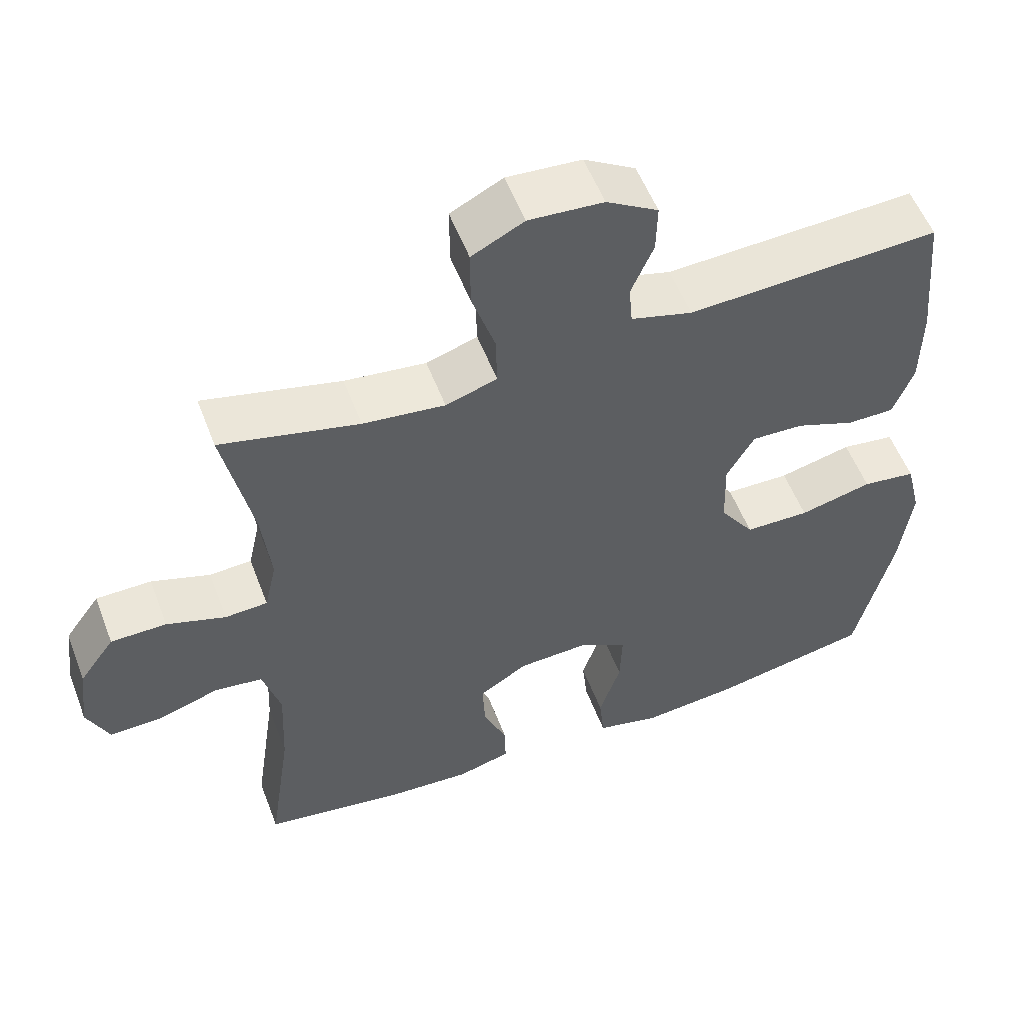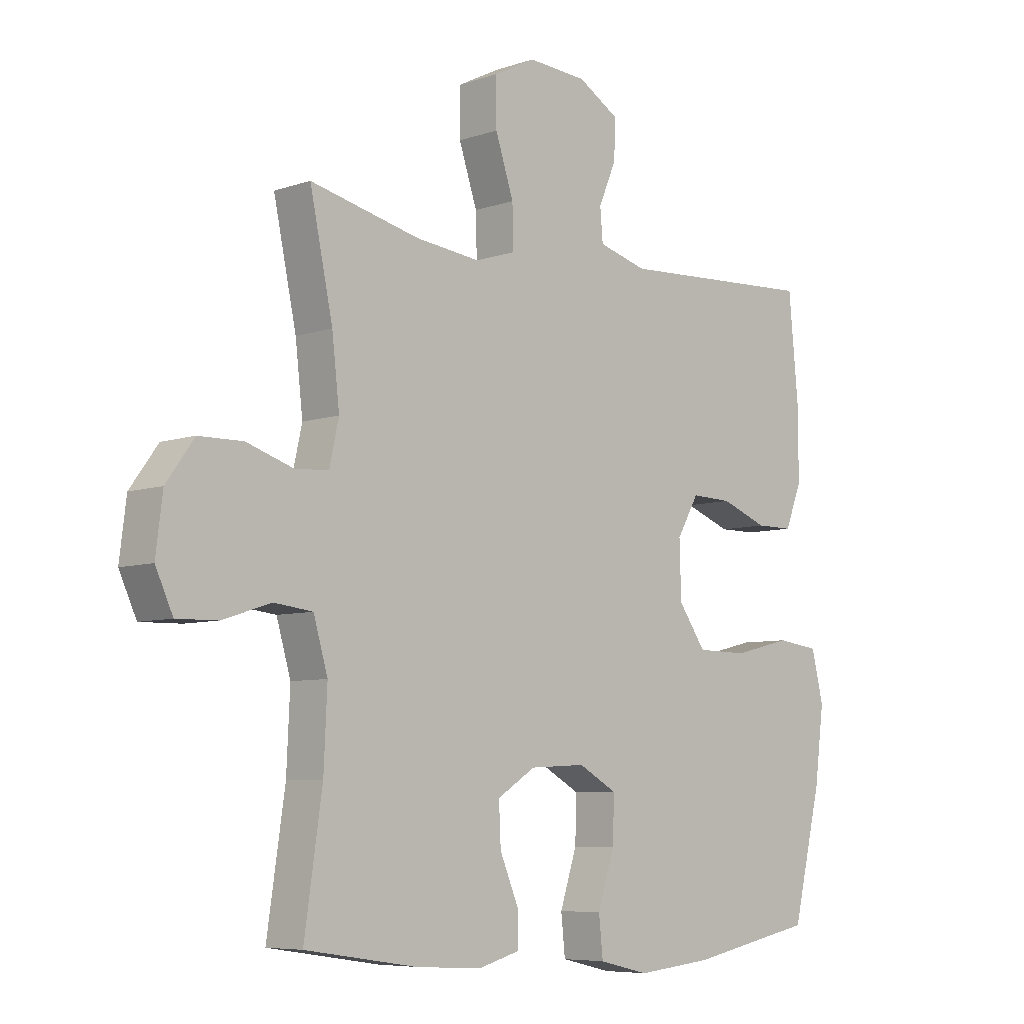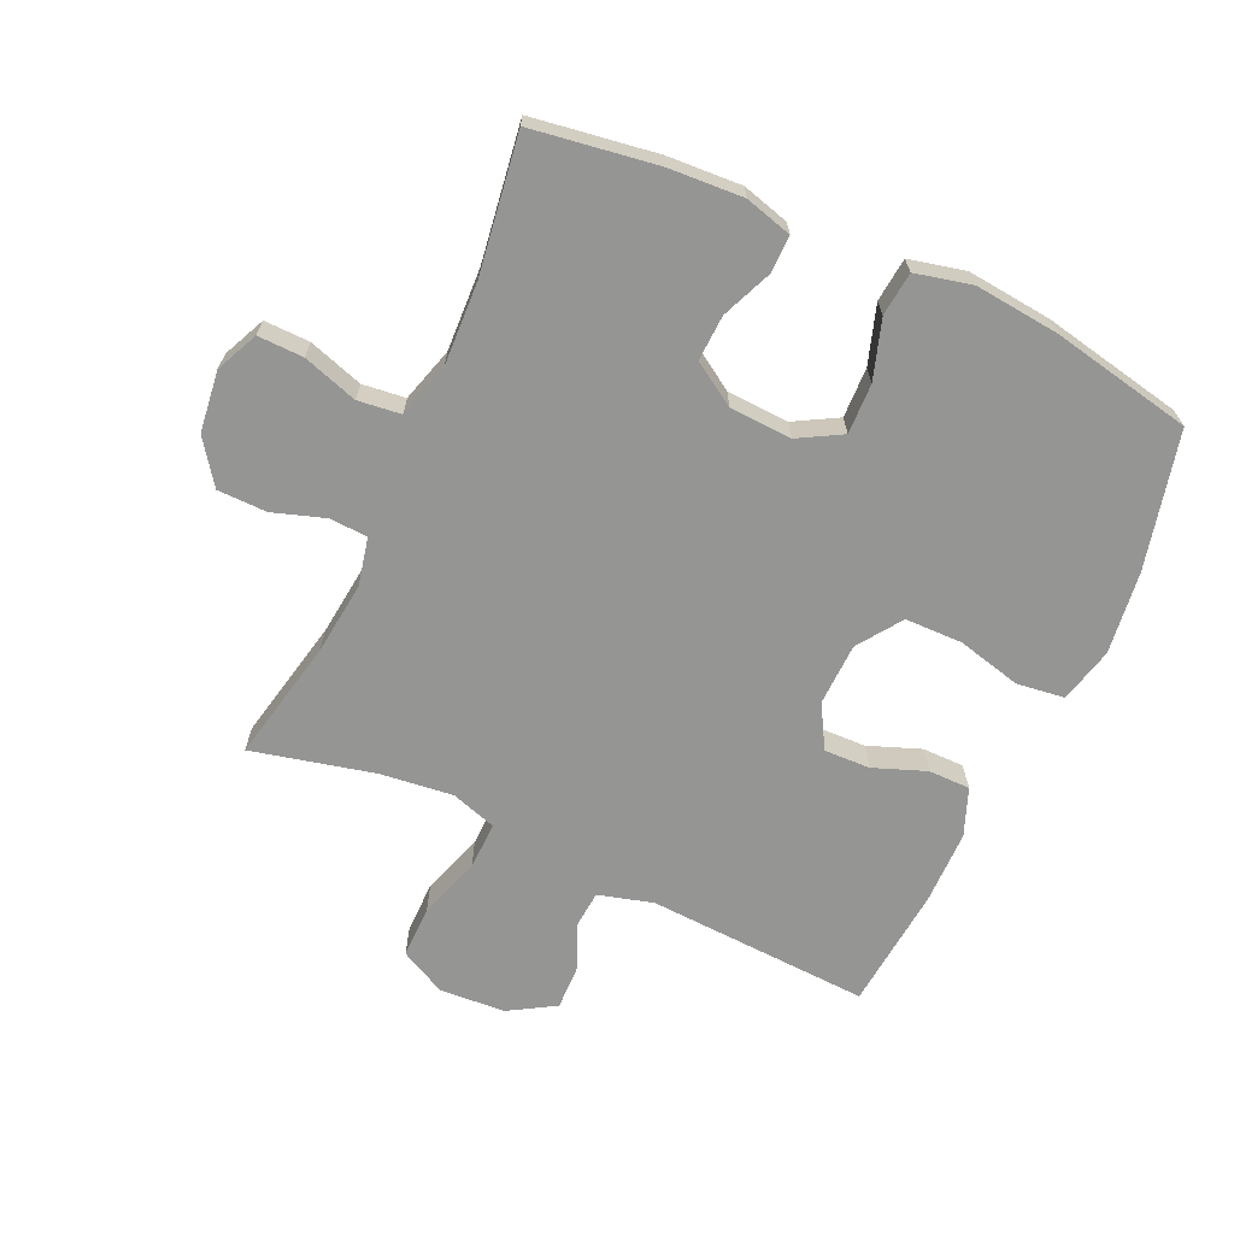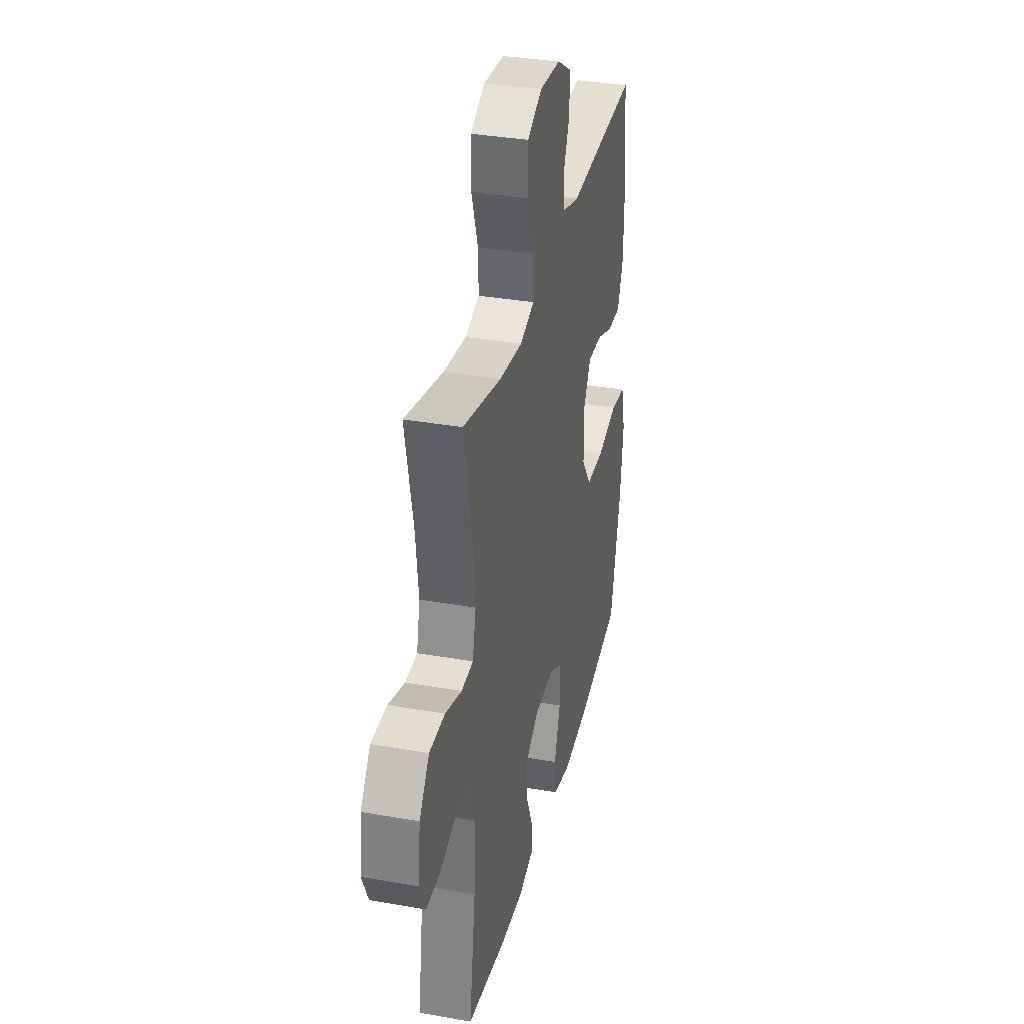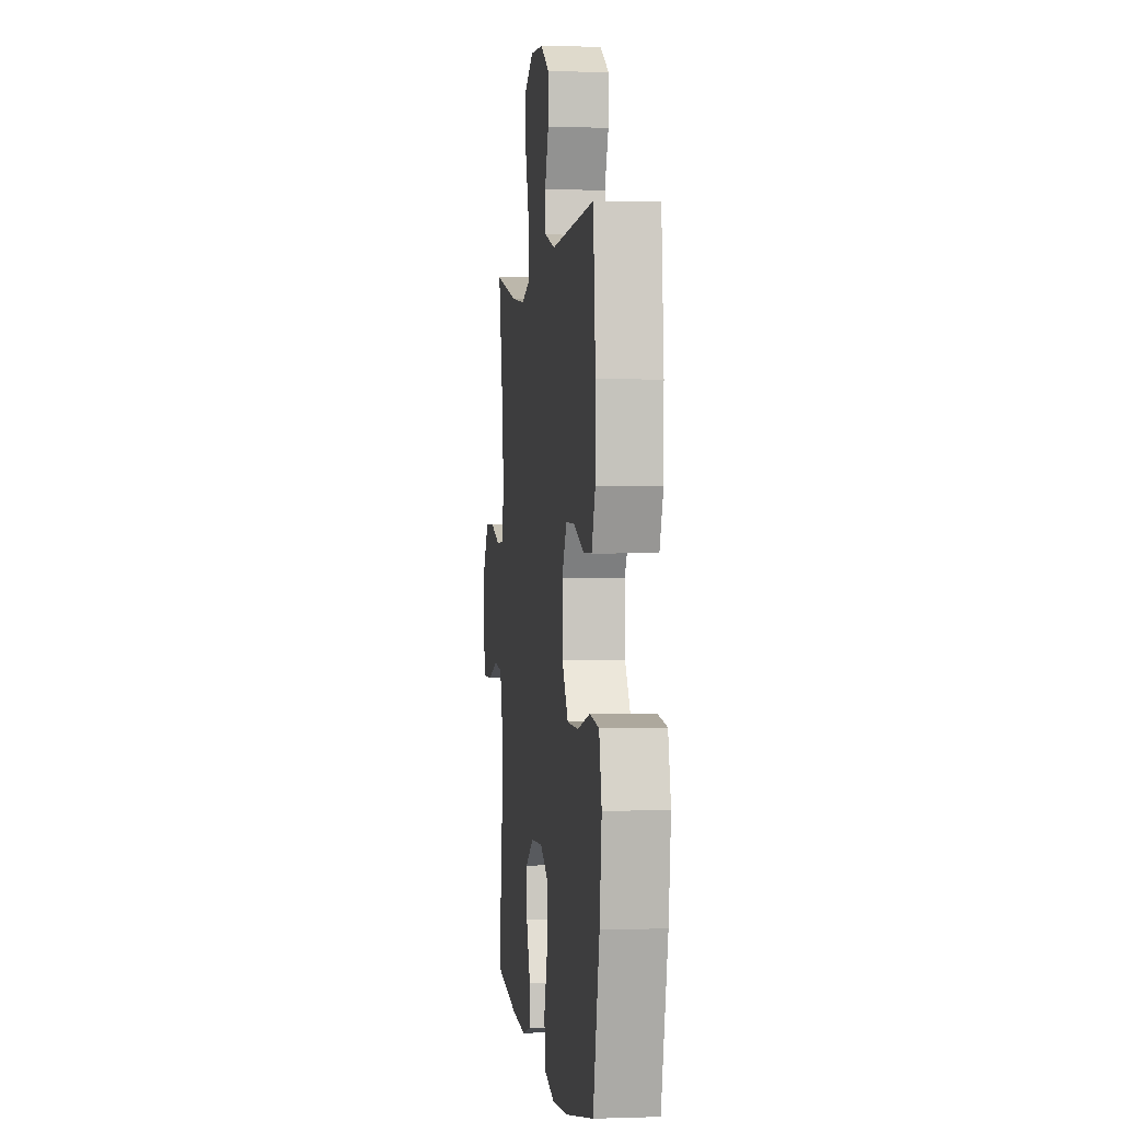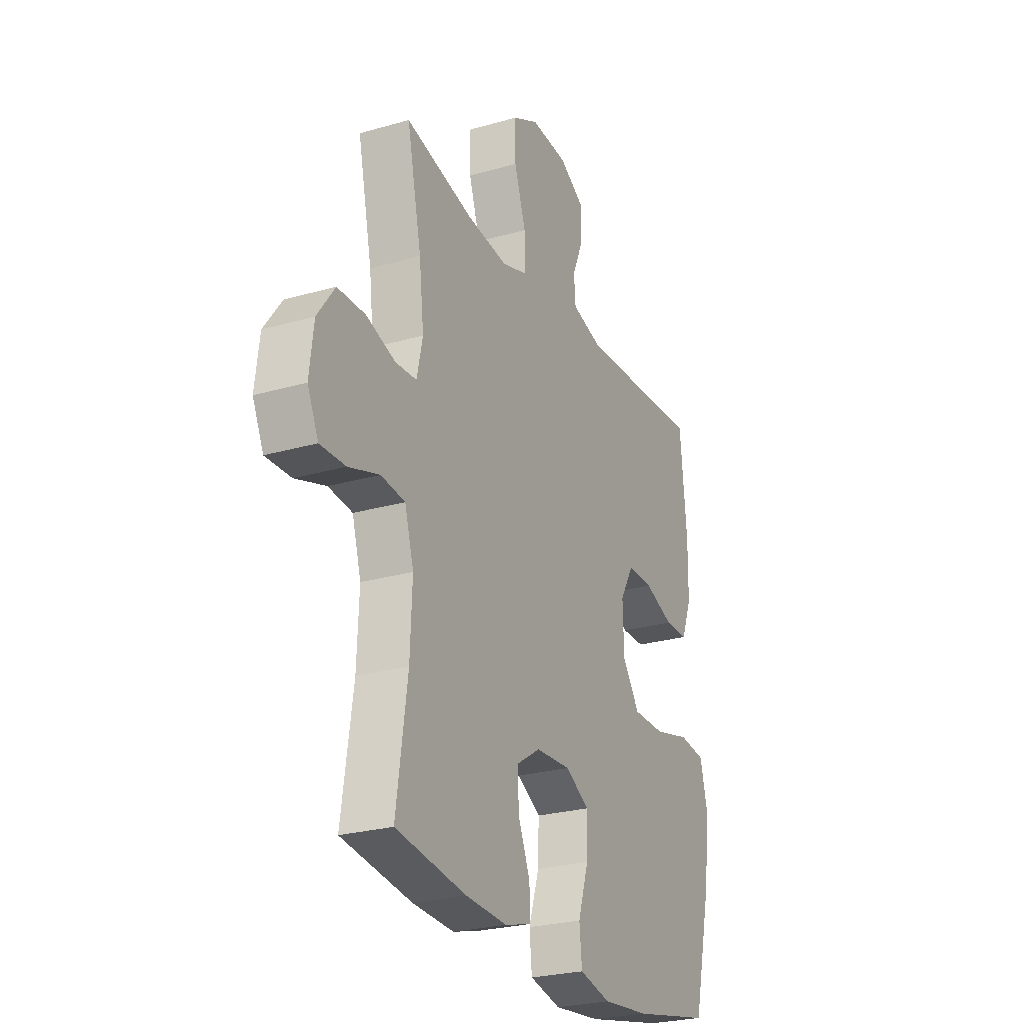
<metadata>
{"format":"obj","ext":"obj","renderer":"f3d","projection":"perspective","resolution":1024,"background":"white","views":[{"elev":54.8,"azim":159.3,"up":"+Z"},{"elev":-6.8,"azim":135.1,"up":"+Z"},{"elev":-67.4,"azim":155.5,"up":"+Y"},{"elev":34.2,"azim":103.4,"up":"+Z"},{"elev":1.1,"azim":-97.1,"up":"+Z"},{"elev":-25.5,"azim":114.9,"up":"+Z"}]}
</metadata>
<code>
o path1368
v 0.4454 0.0375 -0.3114
v 0.4394 0.0375 -0.1815
v 0.4645 0.0375 -0.09521
v 0.5322 0.0375 -0.08721
v 0.6184 0.0375 -0.1149
v 0.6901 0.0375 -0.1164
v 0.7207 0.0375 -0.04972
v 0.7088 0.0375 0.04679
v 0.6595 0.0375 0.1149
v 0.5817 0.0375 0.1158
v 0.4994 0.0375 0.08872
v 0.4401 0.0375 0.09216
v 0.4235 0.0375 0.1668
v 0.4365 0.0375 0.2818
v 0.4769 0.0375 0.4743
v 0.2842 0.0375 0.4287
v 0.1701 0.0375 0.4154
v 0.09835 0.0375 0.4384
v 0.1003 0.0375 0.5123
v 0.1324 0.0375 0.6095
v 0.1326 0.0375 0.692
v 0.0598 0.0375 0.7292
v -0.04404 0.0375 0.7219
v -0.116 0.0375 0.6788
v -0.1144 0.0375 0.6106
v -0.08333 0.0375 0.5371
v -0.0881 0.0375 0.4804
v -0.1739 0.0375 0.4564
v -0.525 0.0375 0.4743
v -0.5433 0.0375 0.2799
v -0.5419 0.0375 0.1644
v -0.5132 0.0375 0.09075
v -0.4476 0.0375 0.09063
v -0.3652 0.0375 0.1219
v -0.293 0.0375 0.1242
v -0.2545 0.0375 0.05696
v -0.2574 0.0375 -0.04072
v -0.3055 0.0375 -0.1097
v -0.3958 0.0375 -0.1111
v -0.4973 0.0375 -0.08612
v -0.5721 0.0375 -0.09595
v -0.5932 0.0375 -0.1828
v -0.5765 0.0375 -0.3124
v -0.525 0.0375 -0.5274
v -0.303 0.0375 -0.5718
v -0.1697 0.0375 -0.5853
v -0.08161 0.0375 -0.5645
v -0.07447 0.0375 -0.4955
v -0.1042 0.0375 -0.4036
v -0.1068 0.0375 -0.3243
v -0.03912 0.0375 -0.2863
v 0.05891 0.0375 -0.2913
v 0.1264 0.0375 -0.334
v 0.123 0.0375 -0.406
v 0.09001 0.0375 -0.4845
v 0.08901 0.0375 -0.5435
v 0.163 0.0375 -0.564
v 0.2798 0.0375 -0.5572
v 0.4769 0.0375 -0.5274
v 0.4454 -0.0375 -0.3114
v 0.4394 -0.0375 -0.1815
v 0.4645 -0.0375 -0.09521
v 0.5322 -0.0375 -0.08721
v 0.6184 -0.0375 -0.1149
v 0.6901 -0.0375 -0.1164
v 0.7207 -0.0375 -0.04972
v 0.7088 -0.0375 0.04679
v 0.6595 -0.0375 0.1149
v 0.5817 -0.0375 0.1158
v 0.4994 -0.0375 0.08872
v 0.4401 -0.0375 0.09216
v 0.4235 -0.0375 0.1668
v 0.4365 -0.0375 0.2818
v 0.4769 -0.0375 0.4743
v 0.2842 -0.0375 0.4287
v 0.1701 -0.0375 0.4154
v 0.09835 -0.0375 0.4384
v 0.1003 -0.0375 0.5123
v 0.1324 -0.0375 0.6095
v 0.1326 -0.0375 0.692
v 0.0598 -0.0375 0.7292
v -0.04404 -0.0375 0.7219
v -0.116 -0.0375 0.6788
v -0.1144 -0.0375 0.6106
v -0.08333 -0.0375 0.5371
v -0.0881 -0.0375 0.4804
v -0.1739 -0.0375 0.4564
v -0.525 -0.0375 0.4743
v -0.5433 -0.0375 0.2799
v -0.5419 -0.0375 0.1644
v -0.5132 -0.0375 0.09075
v -0.4476 -0.0375 0.09063
v -0.3652 -0.0375 0.1219
v -0.293 -0.0375 0.1242
v -0.2545 -0.0375 0.05696
v -0.2574 -0.0375 -0.04072
v -0.3055 -0.0375 -0.1097
v -0.3958 -0.0375 -0.1111
v -0.4973 -0.0375 -0.08612
v -0.5721 -0.0375 -0.09595
v -0.5932 -0.0375 -0.1828
v -0.5765 -0.0375 -0.3124
v -0.525 -0.0375 -0.5274
v -0.303 -0.0375 -0.5718
v -0.1697 -0.0375 -0.5853
v -0.08161 -0.0375 -0.5645
v -0.07447 -0.0375 -0.4955
v -0.1042 -0.0375 -0.4036
v -0.1068 -0.0375 -0.3243
v -0.03912 -0.0375 -0.2863
v 0.05891 -0.0375 -0.2913
v 0.1264 -0.0375 -0.334
v 0.123 -0.0375 -0.406
v 0.09001 -0.0375 -0.4845
v 0.08901 -0.0375 -0.5435
v 0.163 -0.0375 -0.564
v 0.2798 -0.0375 -0.5572
v 0.4769 -0.0375 -0.5274
v 0.1326 0.0375 0.692
v 0.1326 0.0375 0.692
v 0.0598 0.0375 0.7292
v -0.04404 0.0375 0.7219
v -0.116 0.0375 0.6788
v -0.116 0.0375 0.6788
v 0.1324 0.0375 0.6095
v -0.1144 0.0375 0.6106
v -0.08333 0.0375 0.5371
v 0.1003 0.0375 0.5123
v -0.0881 0.0375 0.4804
v -0.0881 0.0375 0.4804
v 0.09835 0.0375 0.4384
v 0.09835 0.0375 0.4384
v -0.1739 0.0375 0.4564
v -0.525 0.0375 0.4743
v -0.525 0.0375 0.4743
v 0.4769 0.0375 0.4743
v 0.4769 0.0375 0.4743
v 0.2842 0.0375 0.4287
v 0.1701 0.0375 0.4154
v 0.4365 0.0375 0.2818
v -0.5433 0.0375 0.2799
v 0.4235 0.0375 0.1668
v -0.5419 0.0375 0.1644
v 0.4401 0.0375 0.09216
v 0.4401 0.0375 0.09216
v -0.3652 0.0375 0.1219
v -0.293 0.0375 0.1242
v -0.293 0.0375 0.1242
v -0.5132 0.0375 0.09075
v -0.5132 0.0375 0.09075
v -0.2545 0.0375 0.05696
v -0.4476 0.0375 0.09063
v 0.6595 0.0375 0.1149
v 0.5817 0.0375 0.1158
v 0.4994 0.0375 0.08872
v 0.7088 0.0375 0.04679
v -0.2574 0.0375 -0.04072
v 0.7207 0.0375 -0.04972
v -0.3055 0.0375 -0.1097
v 0.6901 0.0375 -0.1164
v 0.6901 0.0375 -0.1164
v -0.3958 0.0375 -0.1111
v -0.4973 0.0375 -0.08612
v -0.5721 0.0375 -0.09595
v -0.5721 0.0375 -0.09595
v 0.6184 0.0375 -0.1149
v 0.5322 0.0375 -0.08721
v 0.4645 0.0375 -0.09521
v 0.4645 0.0375 -0.09521
v 0.4394 0.0375 -0.1815
v -0.5932 0.0375 -0.1828
v 0.4454 0.0375 -0.3114
v -0.03912 0.0375 -0.2863
v 0.05891 0.0375 -0.2913
v -0.5765 0.0375 -0.3124
v -0.1068 0.0375 -0.3243
v -0.1068 0.0375 -0.3243
v 0.1264 0.0375 -0.334
v 0.1264 0.0375 -0.334
v -0.1042 0.0375 -0.4036
v 0.123 0.0375 -0.406
v -0.07447 0.0375 -0.4955
v 0.09001 0.0375 -0.4845
v 0.08901 0.0375 -0.5435
v 0.08901 0.0375 -0.5435
v -0.08161 0.0375 -0.5645
v -0.08161 0.0375 -0.5645
v 0.4769 0.0375 -0.5274
v 0.4769 0.0375 -0.5274
v -0.525 0.0375 -0.5274
v -0.525 0.0375 -0.5274
v 0.2798 0.0375 -0.5572
v 0.163 0.0375 -0.564
v -0.303 0.0375 -0.5718
v -0.1697 0.0375 -0.5853
v 0.1326 -0.0375 0.692
v 0.1326 -0.0375 0.692
v 0.0598 -0.0375 0.7292
v -0.04404 -0.0375 0.7219
v -0.116 -0.0375 0.6788
v -0.116 -0.0375 0.6788
v 0.1324 -0.0375 0.6095
v -0.1144 -0.0375 0.6106
v -0.08333 -0.0375 0.5371
v 0.1003 -0.0375 0.5123
v -0.0881 -0.0375 0.4804
v -0.0881 -0.0375 0.4804
v 0.09835 -0.0375 0.4384
v 0.09835 -0.0375 0.4384
v -0.1739 -0.0375 0.4564
v -0.525 -0.0375 0.4743
v -0.525 -0.0375 0.4743
v 0.4769 -0.0375 0.4743
v 0.4769 -0.0375 0.4743
v 0.2842 -0.0375 0.4287
v 0.1701 -0.0375 0.4154
v 0.4365 -0.0375 0.2818
v -0.5433 -0.0375 0.2799
v 0.4235 -0.0375 0.1668
v -0.5419 -0.0375 0.1644
v 0.4401 -0.0375 0.09216
v 0.4401 -0.0375 0.09216
v -0.3652 -0.0375 0.1219
v -0.293 -0.0375 0.1242
v -0.293 -0.0375 0.1242
v -0.5132 -0.0375 0.09075
v -0.5132 -0.0375 0.09075
v -0.2545 -0.0375 0.05696
v -0.4476 -0.0375 0.09063
v 0.6595 -0.0375 0.1149
v 0.5817 -0.0375 0.1158
v 0.4994 -0.0375 0.08872
v 0.7088 -0.0375 0.04679
v -0.2574 -0.0375 -0.04072
v 0.7207 -0.0375 -0.04972
v -0.3055 -0.0375 -0.1097
v 0.6901 -0.0375 -0.1164
v 0.6901 -0.0375 -0.1164
v -0.3958 -0.0375 -0.1111
v -0.4973 -0.0375 -0.08612
v -0.5721 -0.0375 -0.09595
v -0.5721 -0.0375 -0.09595
v 0.6184 -0.0375 -0.1149
v 0.5322 -0.0375 -0.08721
v 0.4645 -0.0375 -0.09521
v 0.4645 -0.0375 -0.09521
v 0.4394 -0.0375 -0.1815
v -0.5932 -0.0375 -0.1828
v 0.4454 -0.0375 -0.3114
v -0.03912 -0.0375 -0.2863
v 0.05891 -0.0375 -0.2913
v -0.5765 -0.0375 -0.3124
v -0.1068 -0.0375 -0.3243
v -0.1068 -0.0375 -0.3243
v 0.1264 -0.0375 -0.334
v 0.1264 -0.0375 -0.334
v -0.1042 -0.0375 -0.4036
v 0.123 -0.0375 -0.406
v -0.07447 -0.0375 -0.4955
v 0.09001 -0.0375 -0.4845
v 0.08901 -0.0375 -0.5435
v 0.08901 -0.0375 -0.5435
v -0.08161 -0.0375 -0.5645
v -0.08161 -0.0375 -0.5645
v 0.4769 -0.0375 -0.5274
v 0.4769 -0.0375 -0.5274
v -0.525 -0.0375 -0.5274
v -0.525 -0.0375 -0.5274
v 0.2798 -0.0375 -0.5572
v 0.163 -0.0375 -0.564
v -0.303 -0.0375 -0.5718
v -0.1697 -0.0375 -0.5853
f 229 220 226
f 243 233 244
f 228 219 216
f 231 244 233
f 215 219 217
f 250 251 234
f 257 272 259
f 198 202 196
f 251 219 228
f 269 249 258
f 202 204 205
f 208 205 206
f 235 233 243
f 224 206 210
f 220 223 218
f 258 249 255
f 259 272 263
f 272 257 271
f 252 236 239
f 224 208 206
f 230 231 233
f 260 270 258
f 234 251 228
f 245 251 247
f 219 251 221
f 271 253 236
f 261 270 260
f 204 202 199
f 206 205 204
f 223 224 210
f 271 236 252
f 255 247 251
f 245 221 251
f 228 216 208
f 223 220 229
f 218 210 211
f 216 219 215
f 203 199 200
f 253 234 236
f 228 208 224
f 271 252 267
f 199 202 198
f 232 244 231
f 250 234 253
f 218 223 210
f 270 269 258
f 247 255 249
f 265 249 269
f 257 253 271
f 239 240 248
f 248 240 241
f 237 235 243
f 221 245 232
f 215 217 213
f 244 232 245
f 252 239 248
f 204 199 203
f 120 22 81 197
f 22 23 82 81
f 23 124 201 82
f 20 21 80 79
f 24 25 84 83
f 25 26 85 84
f 19 20 79 78
f 26 130 207 85
f 132 19 78 209
f 27 28 87 86
f 28 135 212 87
f 137 16 75 214
f 17 18 77 76
f 16 17 76 75
f 14 15 74 73
f 29 30 89 88
f 13 14 73 72
f 30 31 90 89
f 145 13 72 222
f 34 148 225 93
f 31 150 227 90
f 35 36 95 94
f 33 34 93 92
f 32 33 92 91
f 9 10 69 68
f 10 11 70 69
f 8 9 68 67
f 11 12 71 70
f 36 37 96 95
f 7 8 67 66
f 37 38 97 96
f 161 7 66 238
f 39 40 99 98
f 40 165 242 99
f 5 6 65 64
f 4 5 64 63
f 169 4 63 246
f 2 3 62 61
f 41 42 101 100
f 38 39 98 97
f 1 2 61 60
f 51 52 111 110
f 42 43 102 101
f 177 51 110 254
f 52 179 256 111
f 49 50 109 108
f 53 54 113 112
f 48 49 108 107
f 54 55 114 113
f 55 185 262 114
f 187 48 107 264
f 189 1 60 266
f 43 191 268 102
f 58 59 118 117
f 57 58 117 116
f 56 57 116 115
f 44 45 104 103
f 46 47 106 105
f 45 46 105 104
f 152 149 143
f 166 167 156
f 151 139 142
f 154 156 167
f 138 140 142
f 173 157 174
f 180 182 195
f 121 119 125
f 174 151 142
f 192 181 172
f 125 128 127
f 131 129 128
f 158 166 156
f 147 133 129
f 143 141 146
f 181 178 172
f 182 186 195
f 195 194 180
f 175 162 159
f 147 129 131
f 153 156 154
f 183 181 193
f 157 151 174
f 168 170 174
f 142 144 174
f 194 159 176
f 184 183 193
f 127 122 125
f 129 127 128
f 146 133 147
f 194 175 159
f 178 174 170
f 168 174 144
f 151 131 139
f 146 152 143
f 141 134 133
f 139 138 142
f 126 123 122
f 176 159 157
f 151 147 131
f 194 190 175
f 122 121 125
f 155 154 167
f 173 176 157
f 141 133 146
f 193 181 192
f 170 172 178
f 188 192 172
f 180 194 176
f 162 171 163
f 171 164 163
f 160 166 158
f 144 155 168
f 138 136 140
f 167 168 155
f 175 171 162
f 127 126 122

</code>
